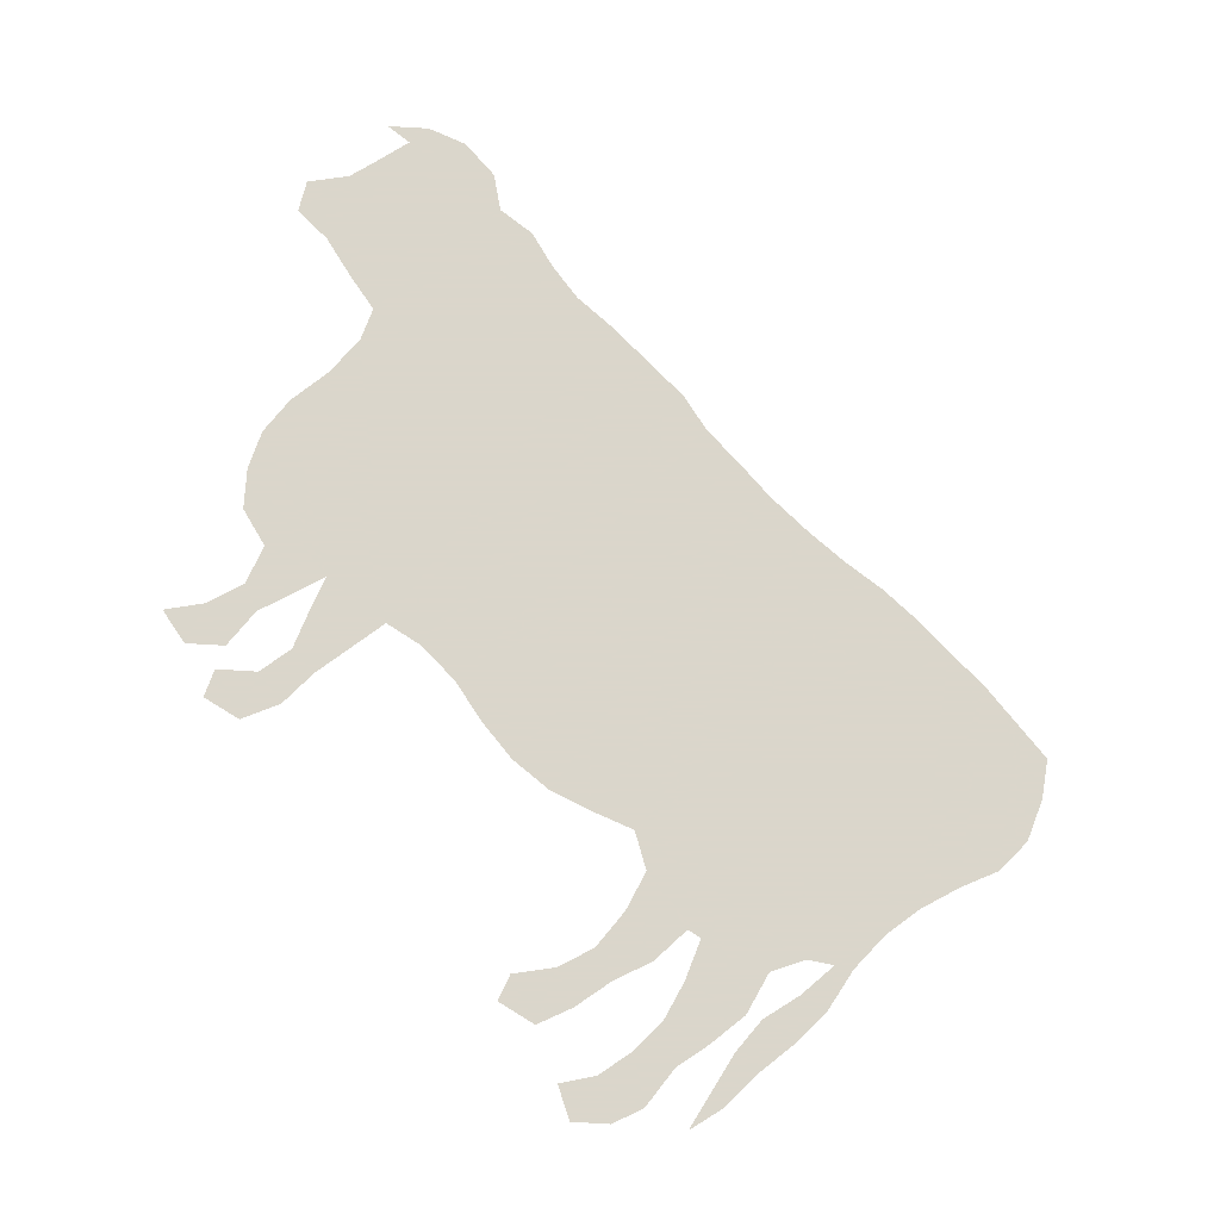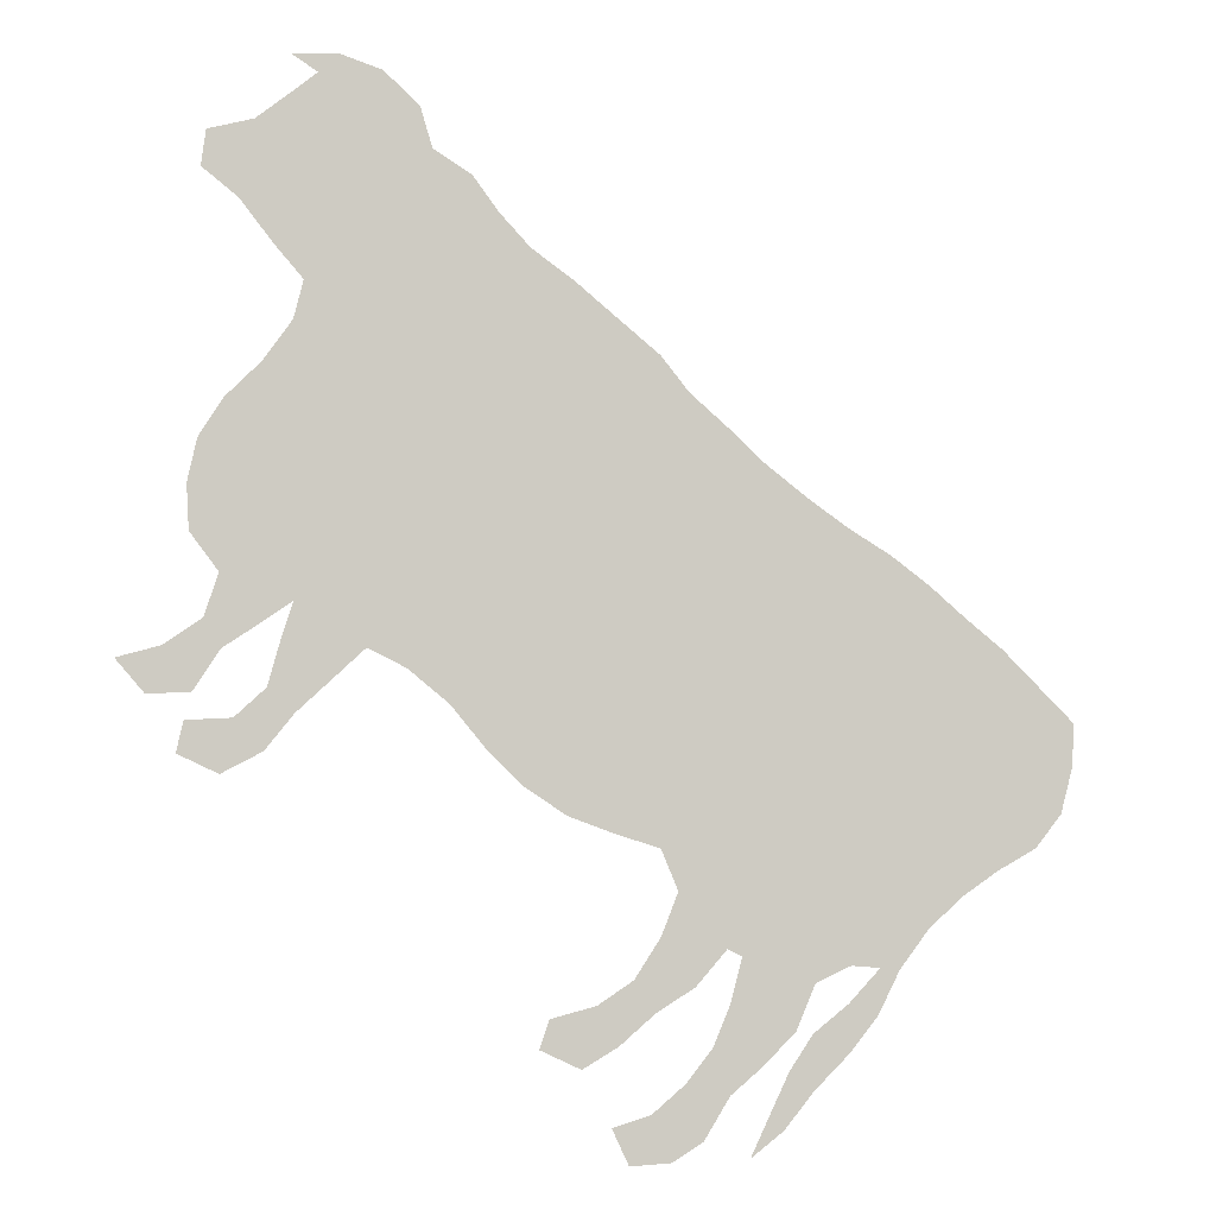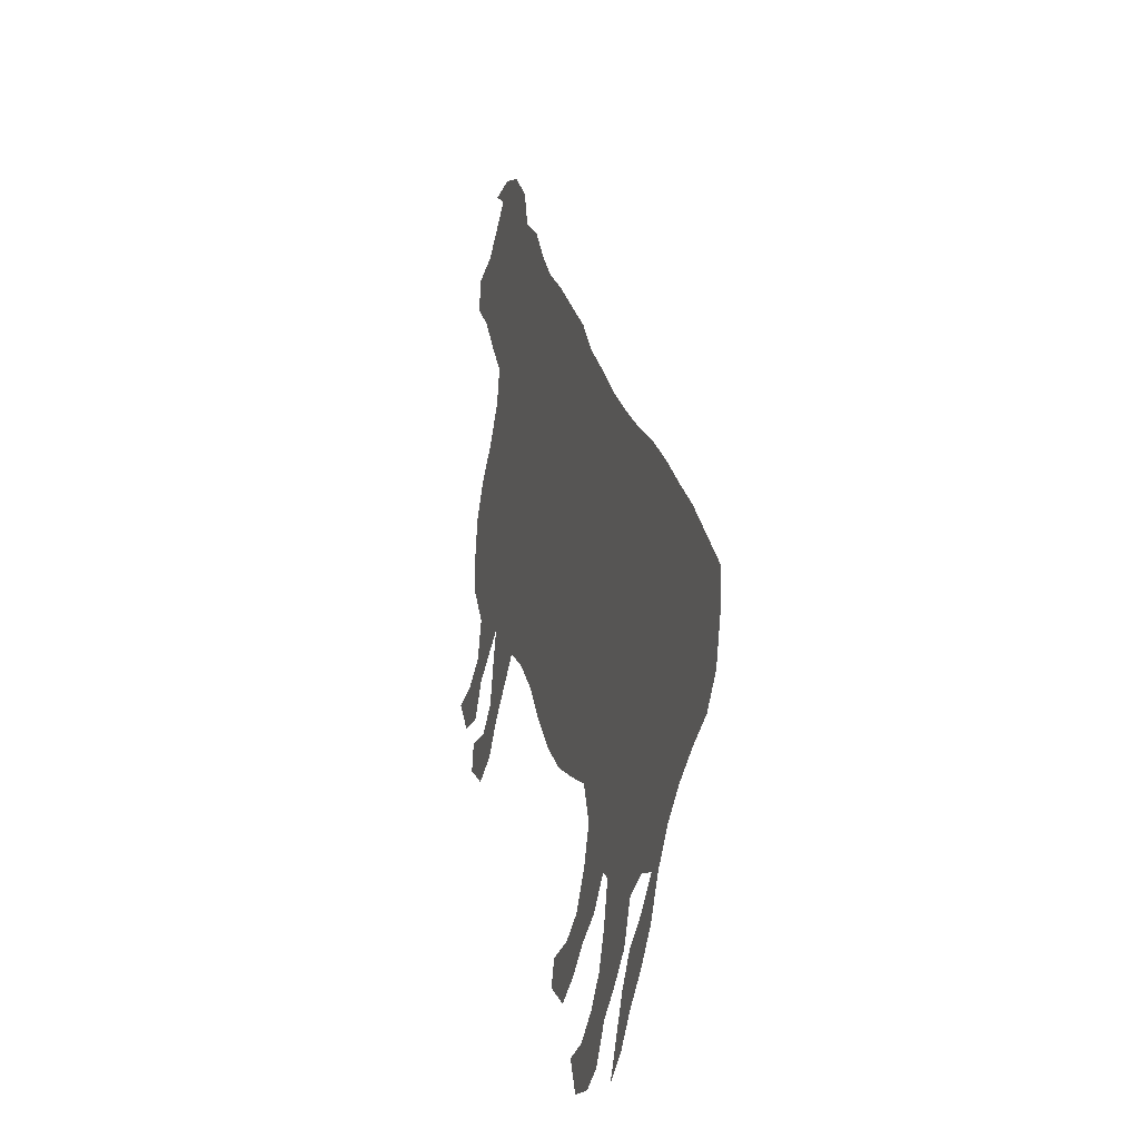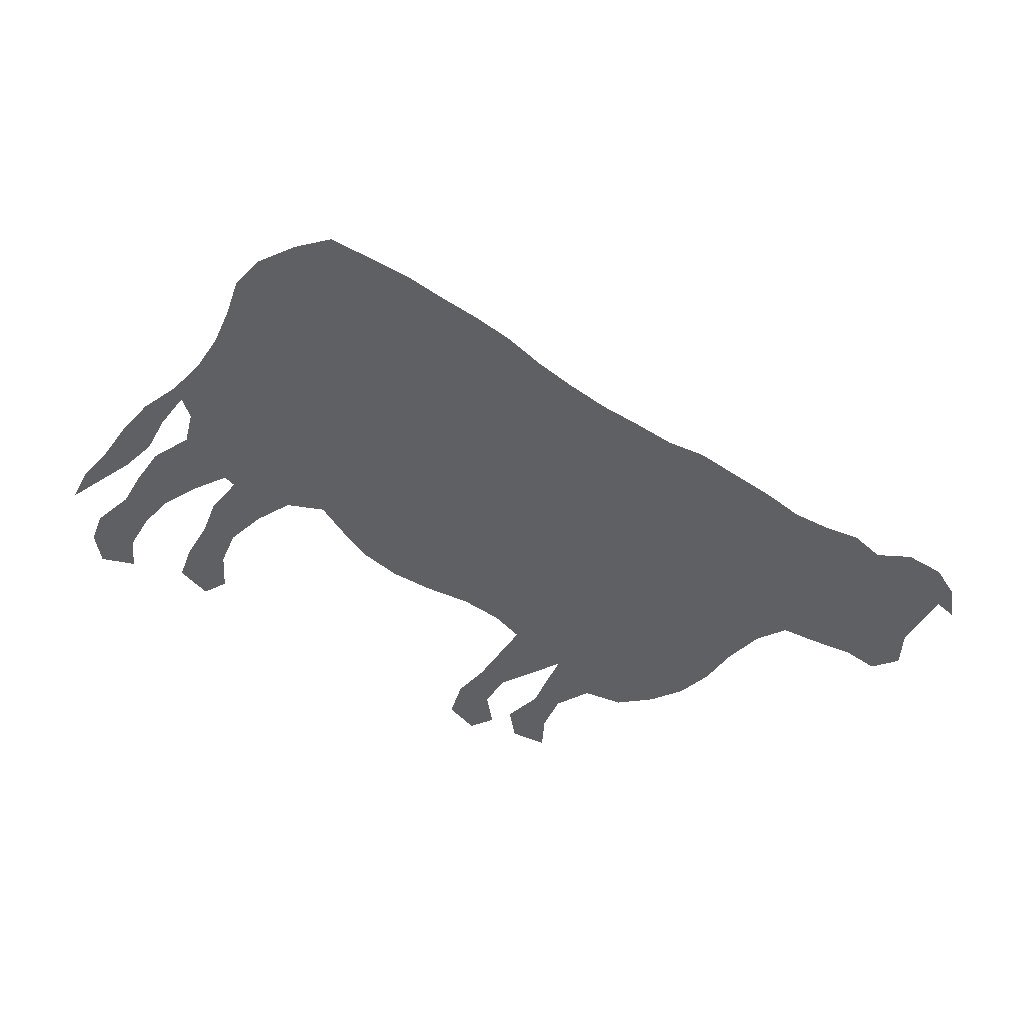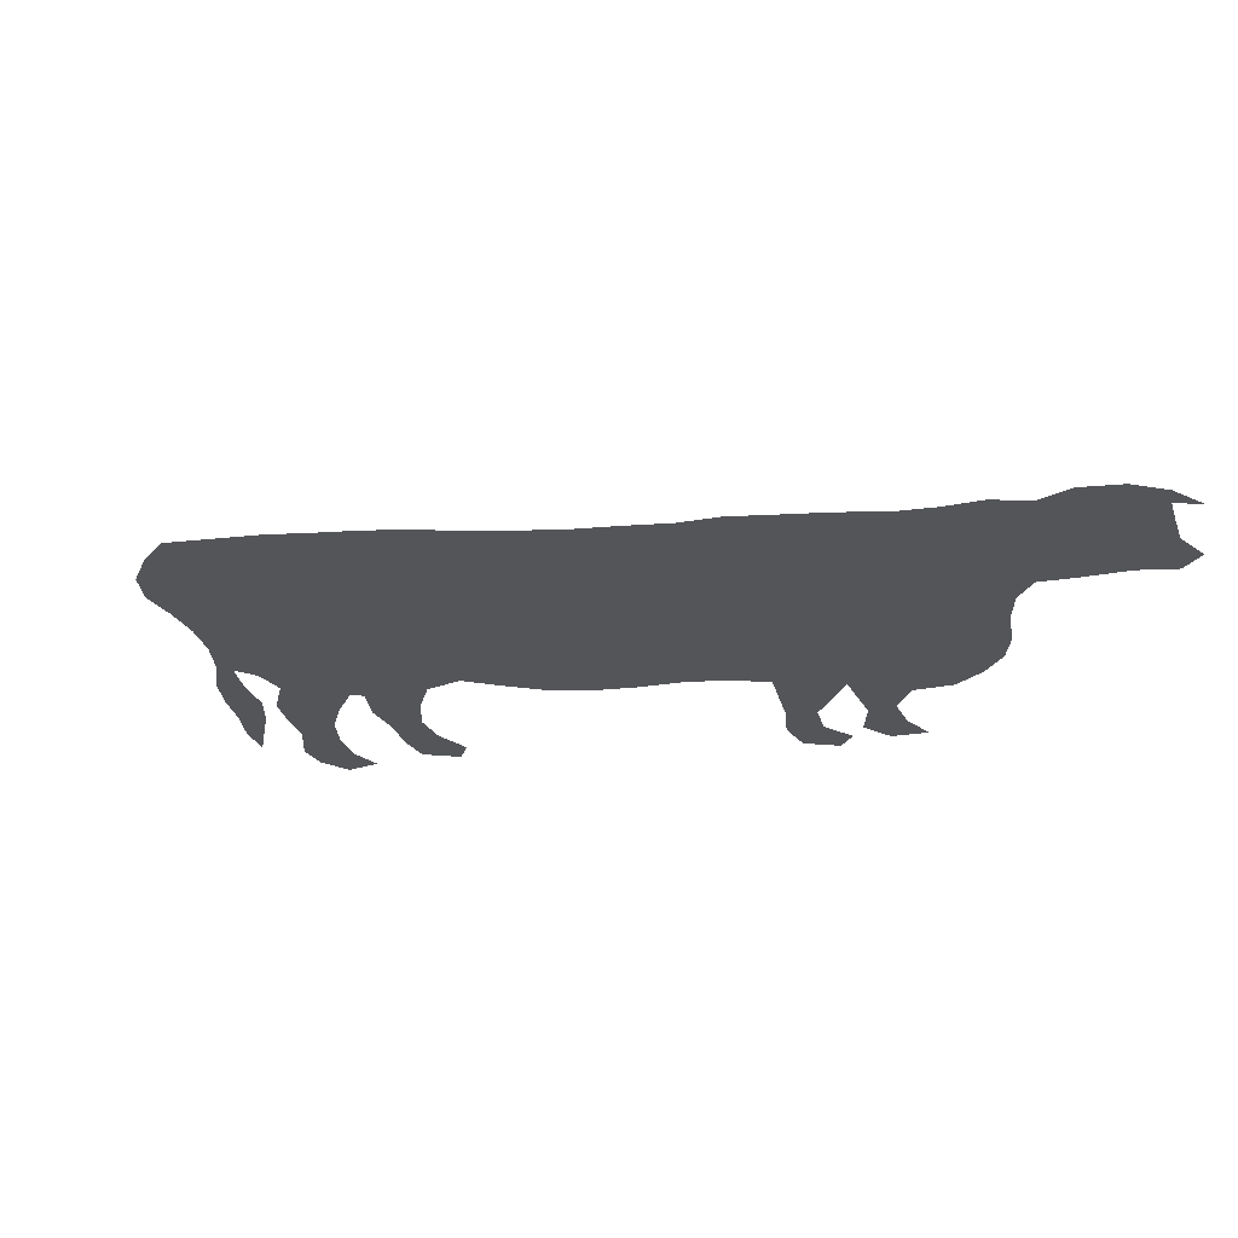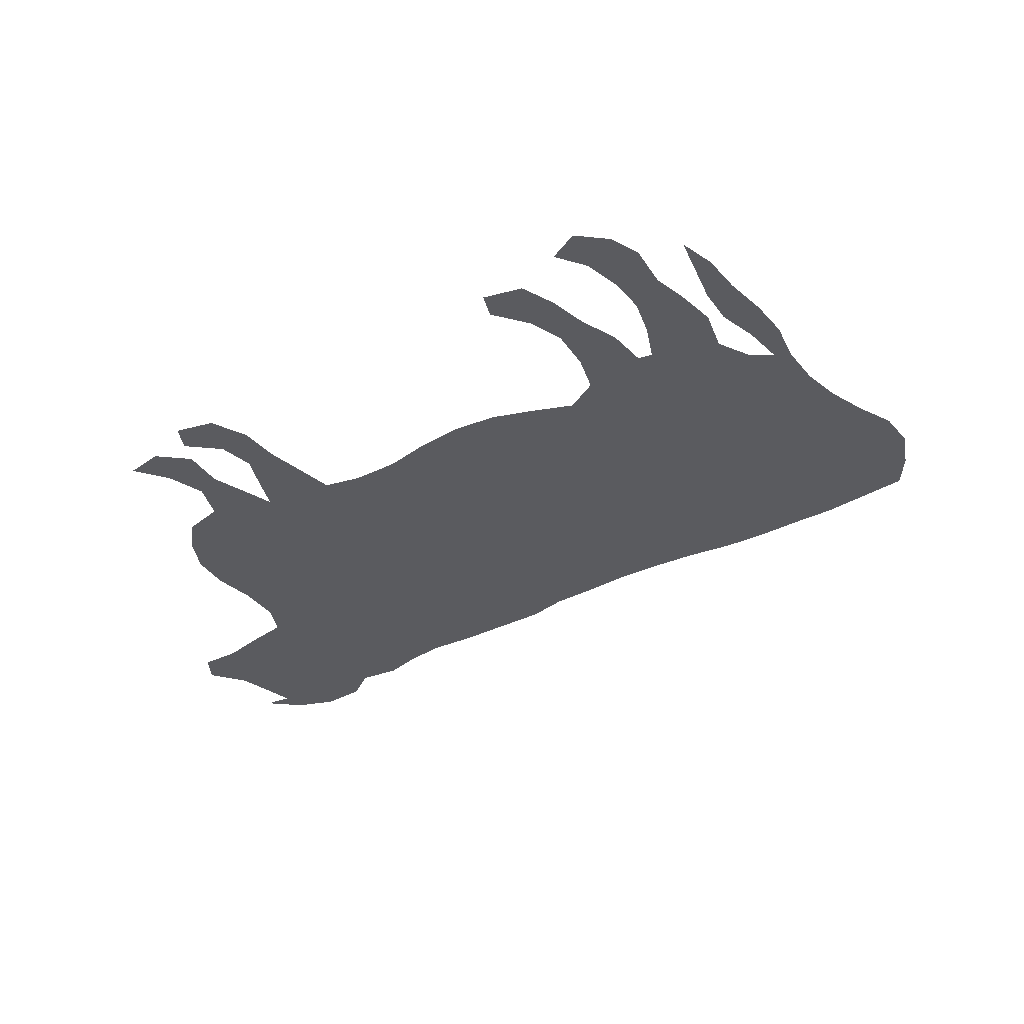
<metadata>
{"format":"obj","ext":"obj","renderer":"f3d","projection":"perspective","resolution":1024,"background":"white","views":[{"elev":73.7,"azim":6.5,"up":"+Z"},{"elev":-4.6,"azim":-10.1,"up":"+Y"},{"elev":-14.1,"azim":74.0,"up":"+Y"},{"elev":-43.9,"azim":101.6,"up":"+Z"},{"elev":-24.8,"azim":145.4,"up":"+Z"},{"elev":-33.4,"azim":-4.7,"up":"+Z"}]}
</metadata>
<code>
v 0.07692 0.4864 0
v 0.0905 0.5272 0
v 0.06335 0.5634 0
v 0.06109 0.6063 0
v 0.07014 0.6471 0
v 0.09276 0.6833 0
v 0.1267 0.7172 0
v 0.1538 0.7557 0
v 0.1629 0.7919 0
v 0.1358 0.8235 0
v 0.1041 0.8642 0
v 0.07014 0.8914 0
v 0.07466 0.9253 0
v 0.1177 0.9366 0
v 0.1493 0.9615 0
v 0.1742 0.9819 0
v 0.1493 0.9977 0
v 0.1923 1 0
v 0.233 0.9864 0
v 0.267 0.9547 0
v 0.2783 0.9163 0
v 0.3145 0.8937 0
v 0.3394 0.8597 0
v 0.3688 0.828 0
v 0.4095 0.7986 0
v 0.4502 0.7647 0
v 0.4887 0.733 0
v 0.5158 0.6991 0
v 0.552 0.6674 0
v 0.586 0.6358 0
v 0.6267 0.6041 0
v 0.6652 0.5769 0
v 0.7059 0.552 0
v 0.7421 0.5249 0
v 0.776 0.4955 0
v 0.8122 0.4661 0
v 0.8484 0.4299 0
v 0.8801 0.3982 0
v 0.8778 0.3575 0
v 0.8665 0.3145 0
v 0.8416 0.2828 0
v 0.8054 0.2624 0
v 0.7692 0.2376 0
v 0.7376 0.2081 0
v 0.7104 0.1719 0
v 0.6901 0.1312 0
v 0.6629 0.09728 0
v 0.629 0.06335 0
v 0.6018 0.02941 0
v 0.5701 0.004525 0
v 0.5882 0.04299 0
v 0.6063 0.08145 0
v 0.629 0.1154 0
v 0.6629 0.1425 0
v 0.6923 0.1742 0
v 0.6652 0.1765 0
v 0.6312 0.1606 0
v 0.6131 0.1177 0
v 0.5815 0.08597 0
v 0.552 0.06109 0
v 0.5272 0.02036 0
v 0.4977 0.002262 0
v 0.4593 0 0
v 0.4434 0.03394 0
v 0.4796 0.04525 0
v 0.5113 0.0724 0
v 0.5362 0.1041 0
v 0.552 0.1425 0
v 0.5634 0.1855 0
v 0.5498 0.1923 0
v 0.5204 0.1584 0
v 0.4842 0.1358 0
v 0.4502 0.1063 0
v 0.4163 0.08597 0
v 0.3778 0.1041 0
v 0.3869 0.1312 0
v 0.4299 0.1425 0
v 0.4638 0.1652 0
v 0.4887 0.2036 0
v 0.5045 0.2443 0
v 0.4887 0.2828 0
v 0.4457 0.2964 0
v 0.4027 0.3122 0
v 0.362 0.3394 0
v 0.3281 0.3733 0
v 0.2964 0.4118 0
v 0.2579 0.4434 0
v 0.2217 0.4615 0
v 0.19 0.4321 0
v 0.1584 0.4027 0
v 0.1312 0.3688 0
v 0.09276 0.3484 0
v 0.0543 0.3665 0
v 0.06109 0.3959 0
v 0.1041 0.3982 0
v 0.1335 0.4253 0
v 0.1448 0.4661 0
v 0.1561 0.5023 0
v 0.1267 0.4819 0
v 0.09276 0.4593 0
v 0.06787 0.4208 0
v 0.02715 0.4185 0
v 0 0.4502 0
v 0.04072 0.4615 0
v 0.07692 0.4864 0
f 37 39 38
f 37 40 39
f 37 41 40
f 16 18 17
f 16 19 18
f 16 20 19
f 15 20 16
f 9 21 10
f 15 21 20
f 10 21 15
f 28 86 29
f 33 81 34
f 34 81 35
f 9 23 22
f 9 22 21
f 9 24 23
f 27 87 28
f 28 87 86
f 26 87 27
f 92 94 93
f 92 95 94
f 31 82 81
f 35 81 43
f 35 43 36
f 8 24 9
f 73 77 74
f 74 77 76
f 62 65 63
f 12 14 13
f 11 14 12
f 10 15 14
f 10 14 11
f 90 96 95
f 89 96 90
f 90 95 91
f 91 95 92
f 32 81 33
f 31 81 32
f 29 86 30
f 30 86 85
f 30 85 84
f 30 82 31
f 36 43 42
f 36 42 37
f 37 42 41
f 8 25 24
f 26 88 87
f 25 88 26
f 8 88 25
f 63 65 64
f 101 104 102
f 102 104 103
f 1 104 100
f 100 104 101
f 30 83 82
f 30 84 83
f 43 81 44
f 44 81 56
f 61 65 62
f 61 66 65
f 74 76 75
f 46 54 47
f 58 68 59
f 59 68 67
f 7 88 8
f 7 98 88
f 1 100 99
f 57 68 58
f 57 69 68
f 56 69 57
f 72 77 73
f 72 78 77
f 47 53 48
f 47 54 53
f 44 56 55
f 44 55 45
f 45 55 46
f 46 55 54
f 48 53 52
f 60 67 66
f 59 67 60
f 60 66 61
f 5 98 6
f 6 98 7
f 89 97 96
f 88 97 89
f 88 98 97
f 69 80 70
f 56 81 80
f 56 80 69
f 70 80 79
f 71 79 78
f 71 78 72
f 70 79 71
f 48 51 49
f 48 52 51
f 49 51 50
f 4 98 5
f 2 98 4
f 2 4 3
f 2 99 98
f 1 99 2

</code>
